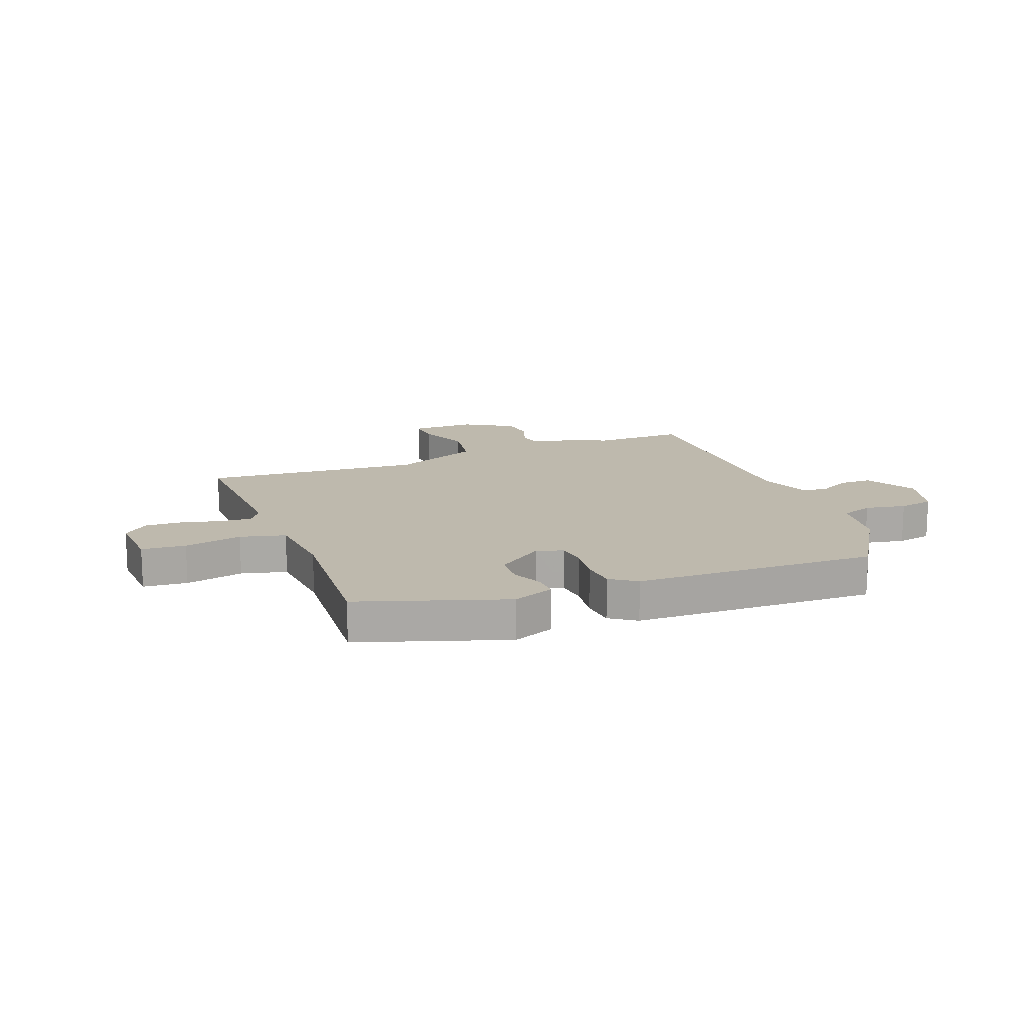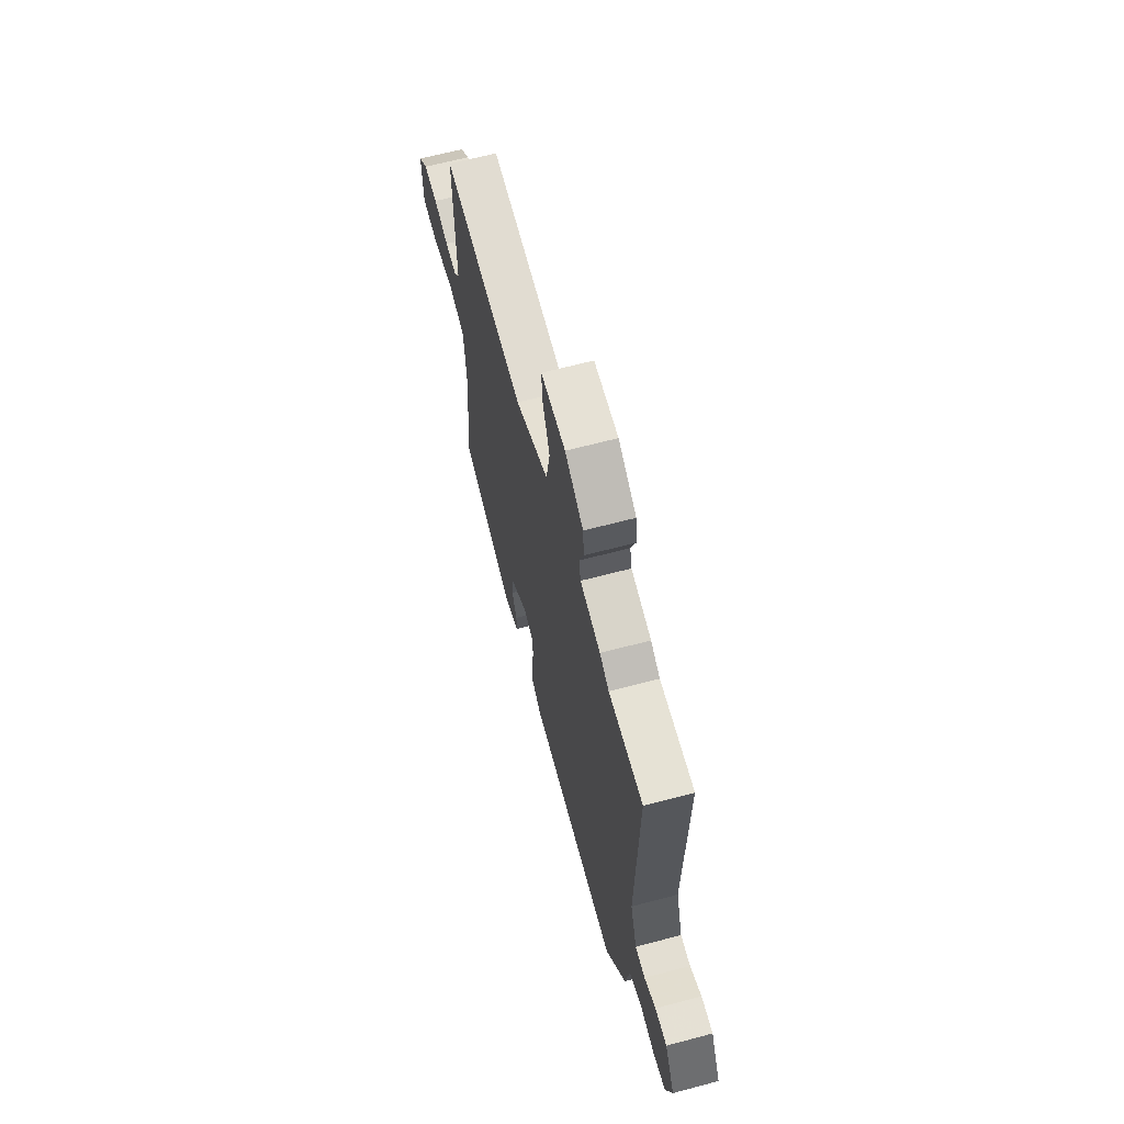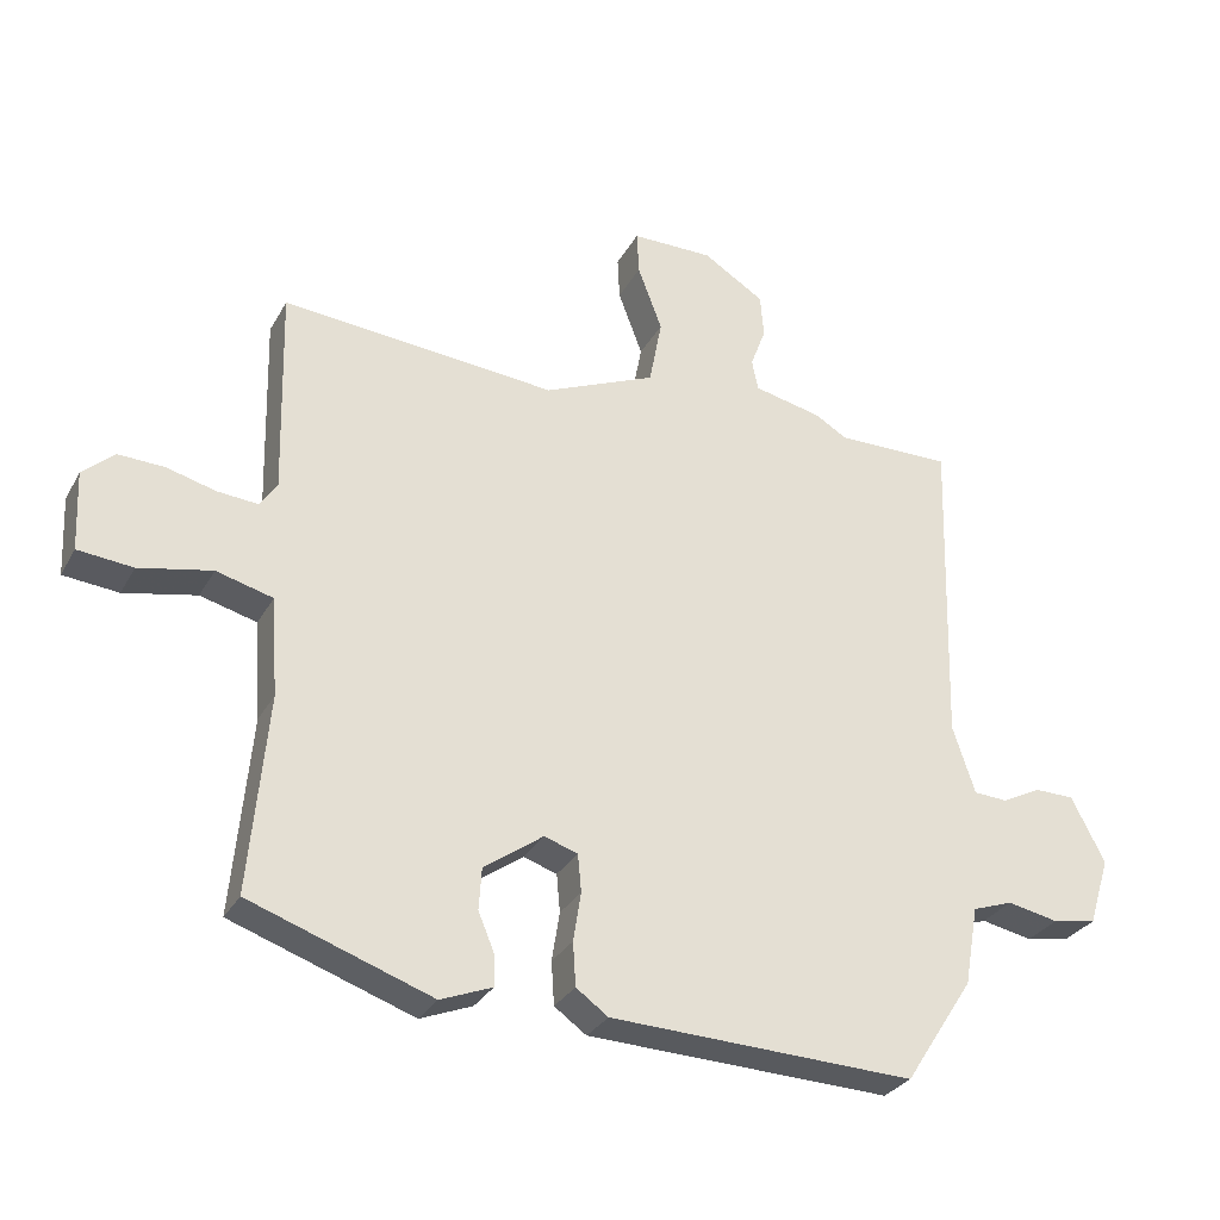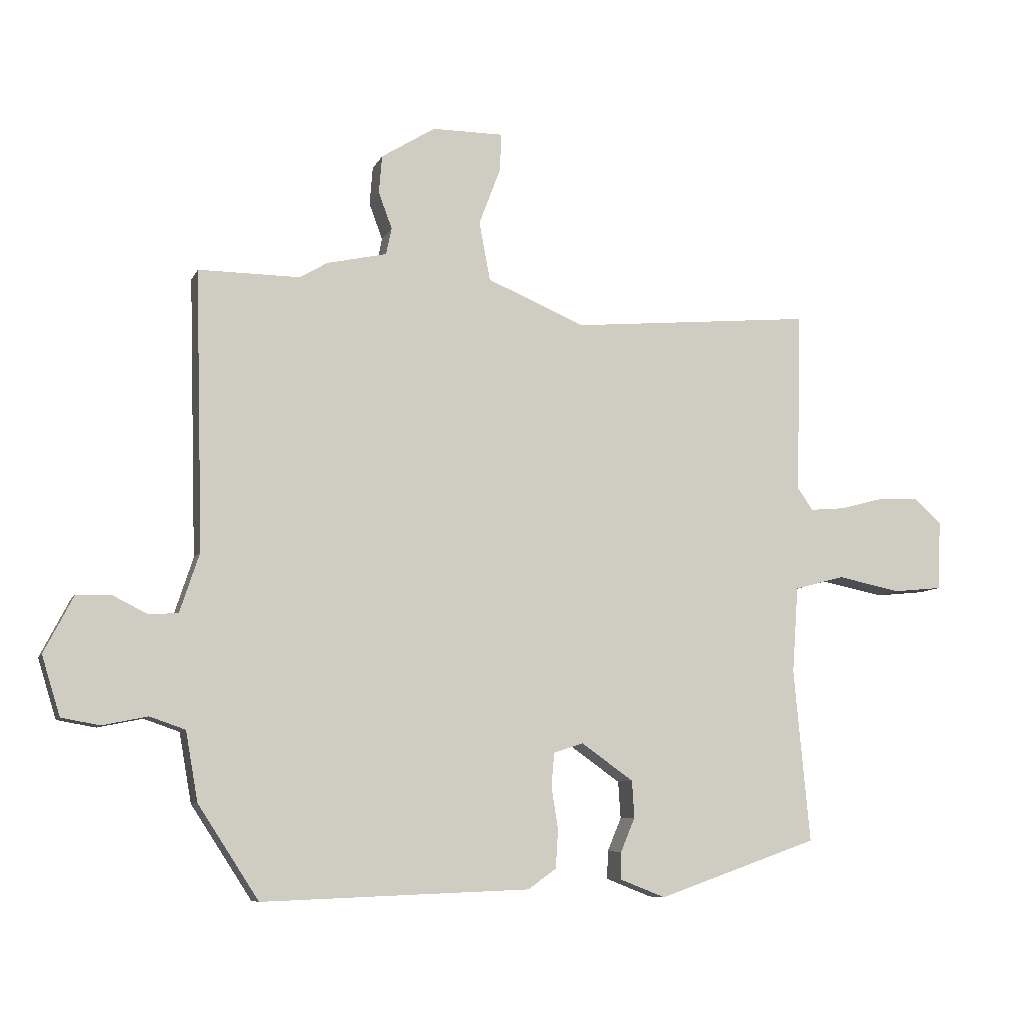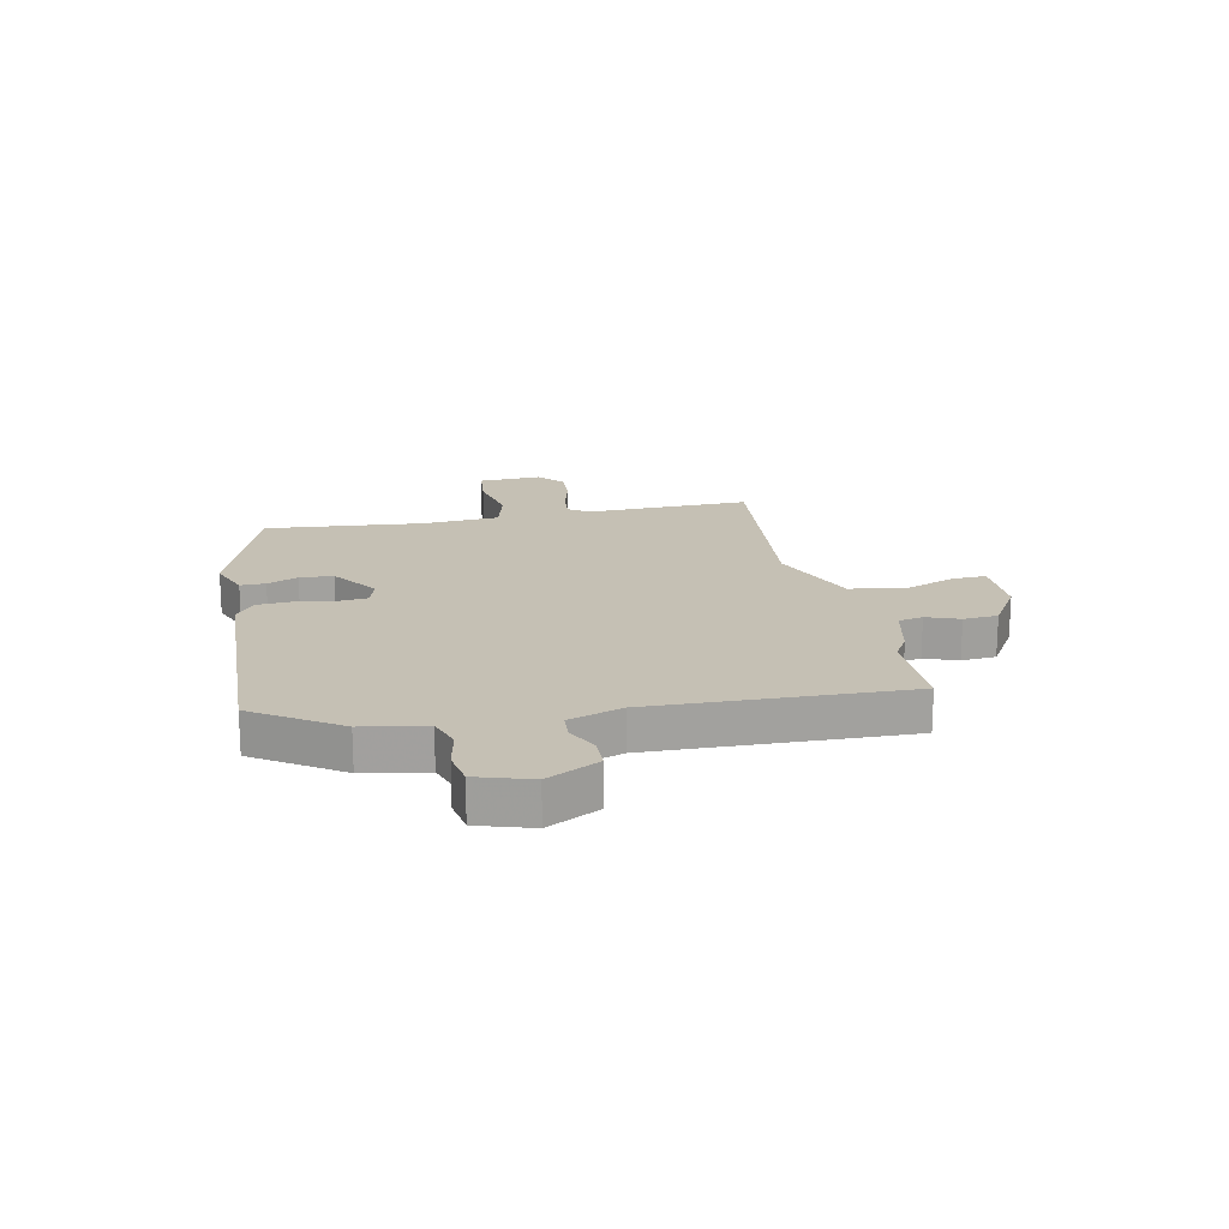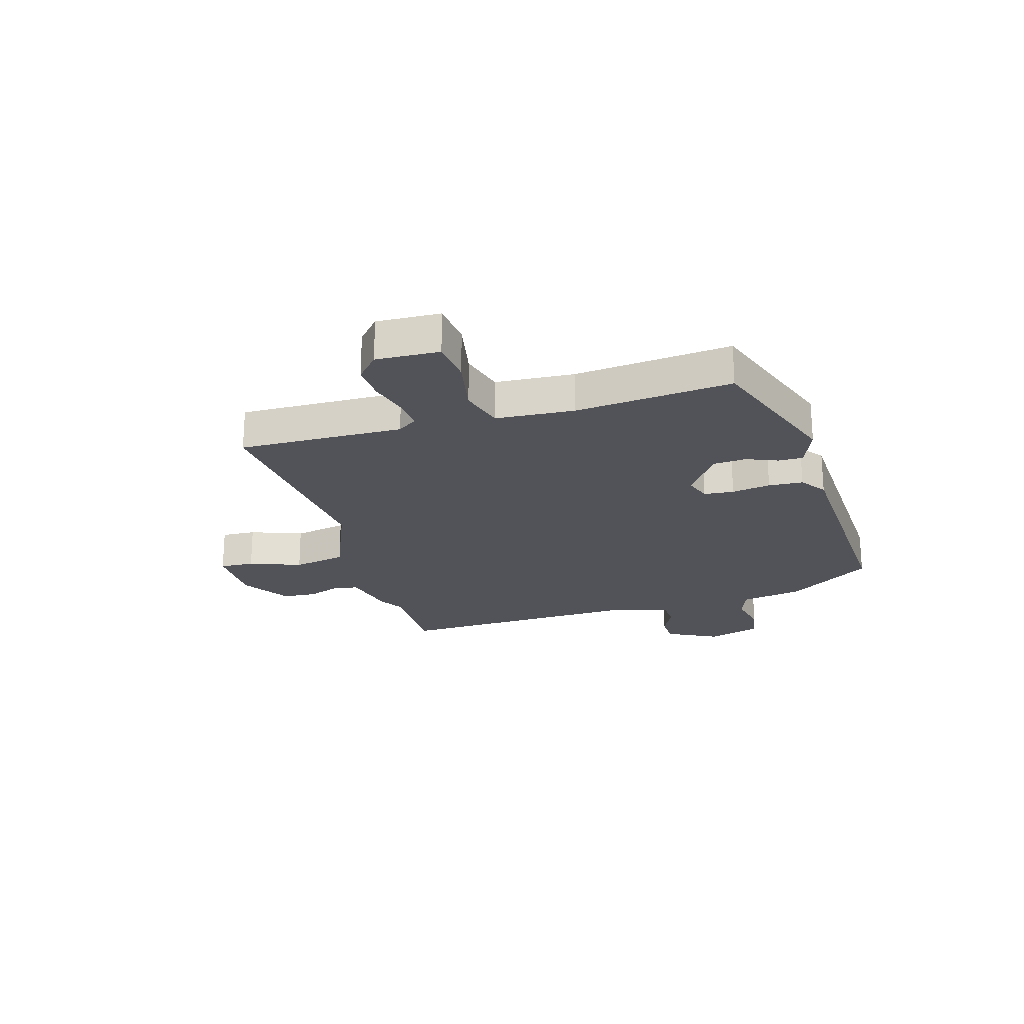
<metadata>
{"format":"obj","ext":"obj","renderer":"f3d","projection":"perspective","resolution":1024,"background":"white","views":[{"elev":15.1,"azim":157.9,"up":"+Y"},{"elev":64.3,"azim":-105.0,"up":"+Z"},{"elev":-29.7,"azim":155.8,"up":"+Z"},{"elev":-8.2,"azim":-16.2,"up":"+Z"},{"elev":18.3,"azim":-101.7,"up":"+Y"},{"elev":-22.6,"azim":106.6,"up":"+Y"}]}
</metadata>
<code>
v -0.54 0.07 0.5
v -0.374 0.07 0.499
v -0.329 0.07 0.526
v -0.231 0.07 0.548
v -0.222 0.07 0.592
v -0.244 0.07 0.651
v -0.239 0.07 0.713
v -0.151 0.07 0.768
v -0.034 0.07 0.768
v -0.037 0.07 0.706
v -0.072 0.07 0.613
v -0.054 0.07 0.517
v 0.106 0.07 0.45
v 0.5 0.07 0.486
v 0.493 0.07 0.19
v 0.518 0.07 0.154
v 0.575 0.07 0.159
v 0.646 0.07 0.178
v 0.712 0.07 0.181
v 0.757 0.07 0.141
v 0.752 0.07 0.027
v 0.673 0.07 0.019
v 0.569 0.07 0.04
v 0.488 0.07 0.018
v 0.478 0.07 -0.123
v 0.504 0.07 -0.405
v 0.243 0.07 -0.497
v 0.169 0.07 -0.468
v 0.17 0.07 -0.423
v 0.193 0.07 -0.368
v 0.189 0.07 -0.308
v 0.104 0.07 -0.248
v 0.056 0.07 -0.264
v 0.051 0.07 -0.318
v 0.062 0.07 -0.388
v 0.058 0.07 -0.45
v 0.012 0.07 -0.483
v -0.425 0.07 -0.5
v -0.524 0.07 -0.348
v -0.544 0.07 -0.235
v -0.602 0.07 -0.215
v -0.675 0.07 -0.23
v -0.738 0.07 -0.219
v -0.768 0.07 -0.122
v -0.72 0.07 -0.029
v -0.663 0.07 -0.028
v -0.607 0.07 -0.056
v -0.559 0.07 -0.053
v -0.527 0.07 0.044
v -0.54 0 0.5
v -0.374 0 0.499
v -0.329 0 0.526
v -0.231 0 0.548
v -0.222 0 0.592
v -0.244 0 0.651
v -0.239 0 0.713
v -0.151 0 0.768
v -0.034 0 0.768
v -0.037 0 0.706
v -0.072 0 0.613
v -0.054 0 0.517
v 0.106 0 0.45
v 0.5 0 0.486
v 0.493 0 0.19
v 0.518 0 0.154
v 0.575 0 0.159
v 0.646 0 0.178
v 0.712 0 0.181
v 0.757 0 0.141
v 0.752 0 0.027
v 0.673 0 0.019
v 0.569 0 0.04
v 0.488 0 0.018
v 0.478 0 -0.123
v 0.504 0 -0.405
v 0.243 0 -0.497
v 0.169 0 -0.468
v 0.17 0 -0.423
v 0.193 0 -0.368
v 0.189 0 -0.308
v 0.104 0 -0.248
v 0.056 0 -0.264
v 0.051 0 -0.318
v 0.062 0 -0.388
v 0.058 0 -0.45
v 0.012 0 -0.483
v -0.425 0 -0.5
v -0.524 0 -0.348
v -0.544 0 -0.235
v -0.602 0 -0.215
v -0.675 0 -0.23
v -0.738 0 -0.219
v -0.768 0 -0.122
v -0.72 0 -0.029
v -0.663 0 -0.028
v -0.607 0 -0.056
v -0.559 0 -0.053
v -0.527 0 0.044
f 45 46 47
f 44 45 47
f 43 44 47
f 42 43 47
f 41 42 47
f 40 41 47 48
f 40 48 49
f 39 40 49
f 38 39 49
f 37 38 49
f 36 37 49
f 35 36 49
f 34 35 49
f 28 29 30
f 27 28 30
f 26 27 30
f 25 26 30
f 24 25 30 31
f 21 22 23
f 20 21 23
f 19 20 23
f 18 19 23
f 17 18 23
f 16 17 23 24
f 24 31 32
f 16 24 32
f 15 16 32
f 9 10 11
f 8 9 11
f 7 8 11
f 6 7 11
f 5 6 11
f 4 5 11 12
f 4 12 13
f 3 4 13
f 2 3 13
f 1 2 13
f 49 1 13
f 34 49 13
f 33 34 13
f 15 32 33
f 14 15 33
f 13 14 33
f 96 95 94
f 96 94 93
f 96 93 92
f 96 92 91
f 96 91 90
f 97 96 90 89
f 98 97 89
f 98 89 88
f 98 88 87
f 98 87 86
f 98 86 85
f 98 85 84
f 98 84 83
f 79 78 77
f 79 77 76
f 79 76 75
f 79 75 74
f 80 79 74 73
f 72 71 70
f 72 70 69
f 72 69 68
f 72 68 67
f 72 67 66
f 73 72 66 65
f 81 80 73
f 81 73 65
f 81 65 64
f 60 59 58
f 60 58 57
f 60 57 56
f 60 56 55
f 60 55 54
f 61 60 54 53
f 62 61 53
f 62 53 52
f 62 52 51
f 62 51 50
f 62 50 98
f 62 98 83
f 62 83 82
f 82 81 64
f 82 64 63
f 82 63 62
f 1 50 51 2
f 2 51 52 3
f 3 52 53 4
f 4 53 54 5
f 5 54 55 6
f 6 55 56 7
f 7 56 57 8
f 8 57 58 9
f 9 58 59 10
f 10 59 60 11
f 11 60 61 12
f 12 61 62 13
f 13 62 63 14
f 14 63 64 15
f 15 64 65 16
f 16 65 66 17
f 17 66 67 18
f 18 67 68 19
f 19 68 69 20
f 20 69 70 21
f 21 70 71 22
f 22 71 72 23
f 23 72 73 24
f 24 73 74 25
f 25 74 75 26
f 26 75 76 27
f 27 76 77 28
f 28 77 78 29
f 29 78 79 30
f 30 79 80 31
f 31 80 81 32
f 32 81 82 33
f 33 82 83 34
f 34 83 84 35
f 35 84 85 36
f 36 85 86 37
f 37 86 87 38
f 38 87 88 39
f 39 88 89 40
f 40 89 90 41
f 41 90 91 42
f 42 91 92 43
f 43 92 93 44
f 44 93 94 45
f 45 94 95 46
f 46 95 96 47
f 47 96 97 48
f 48 97 98 49
f 49 98 50 1

</code>
